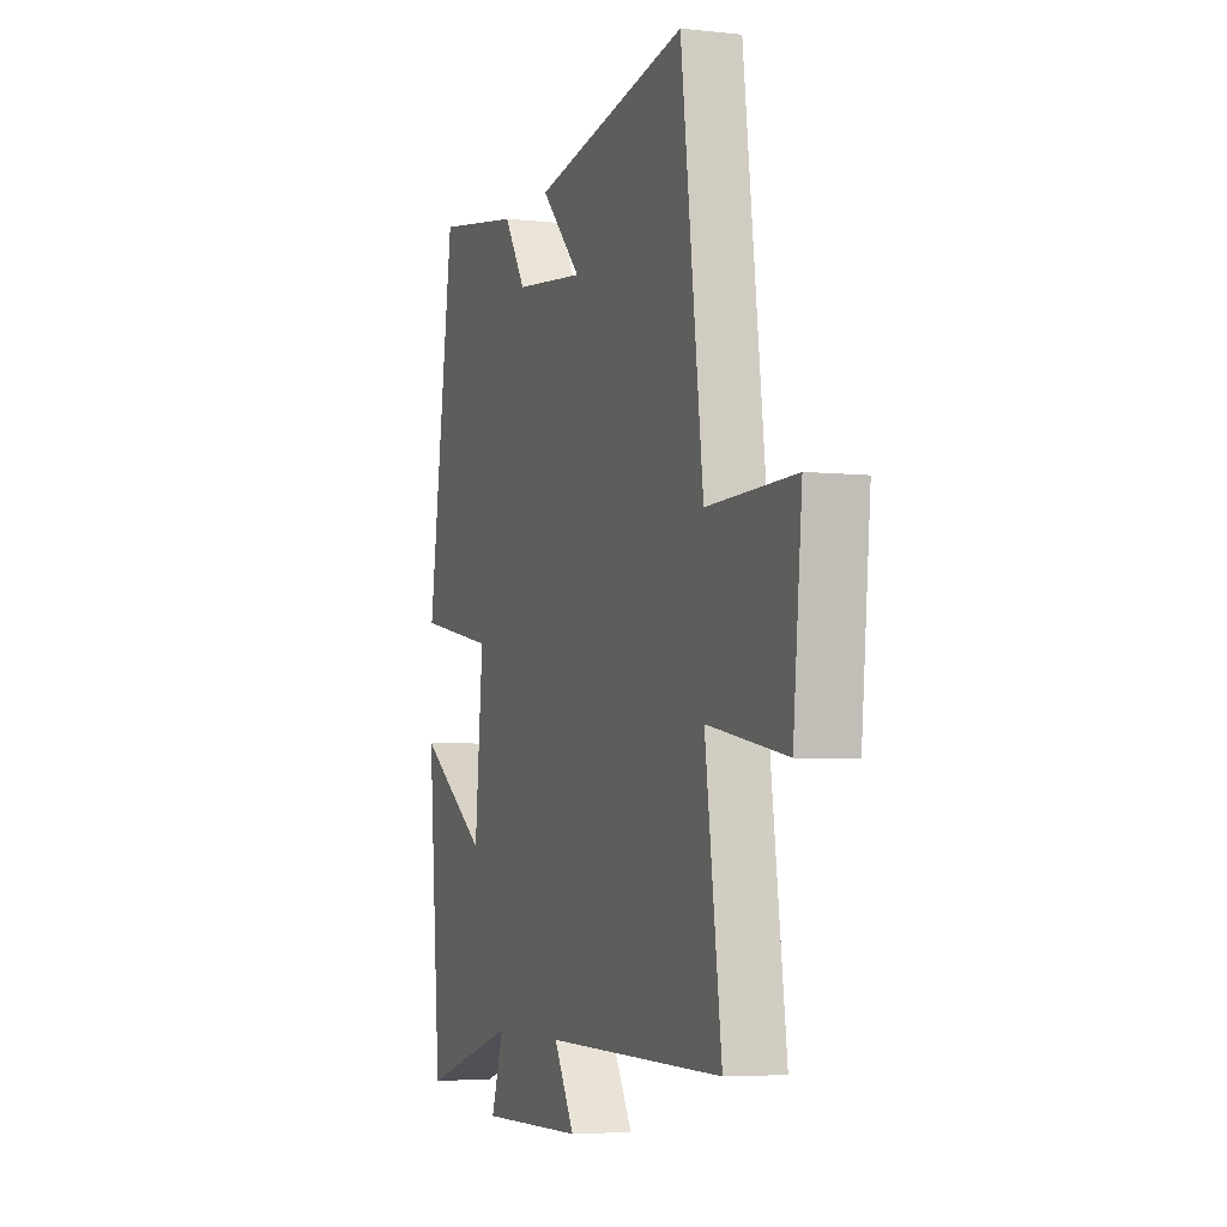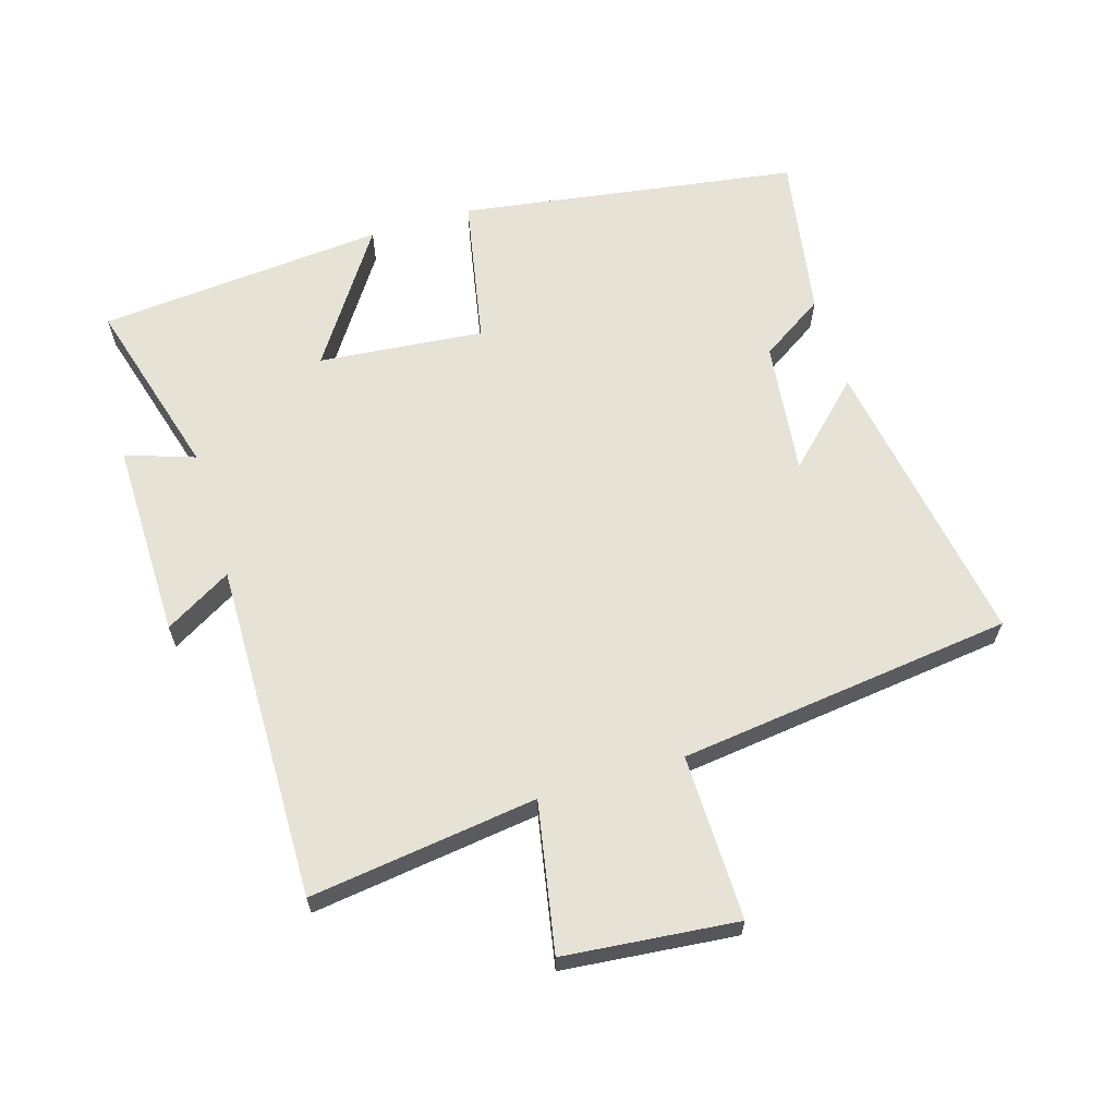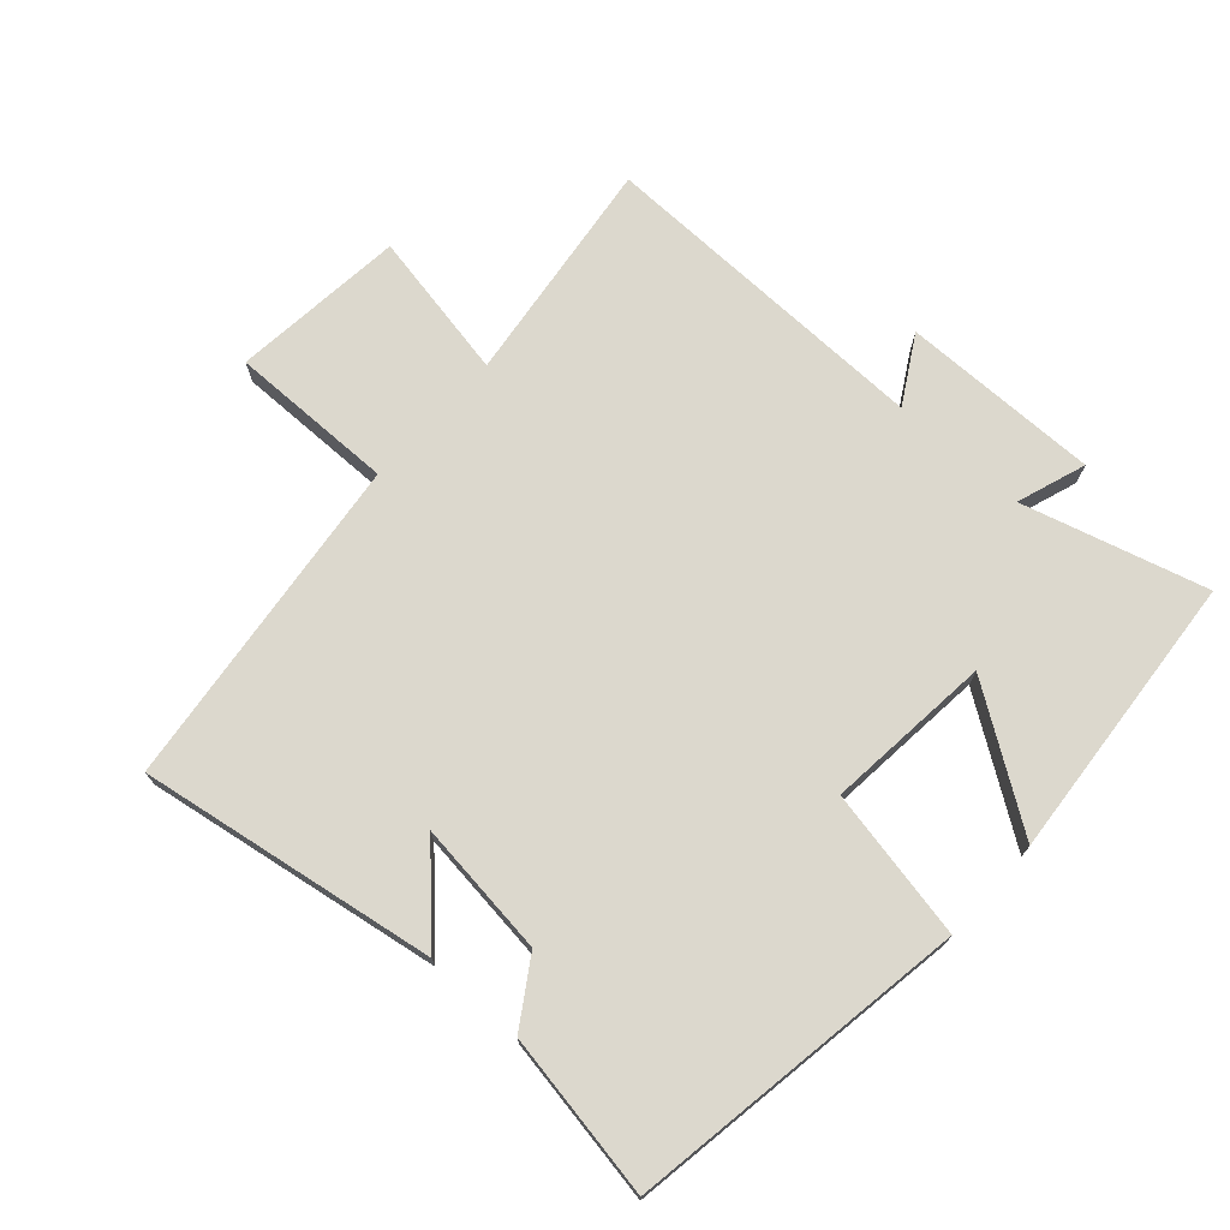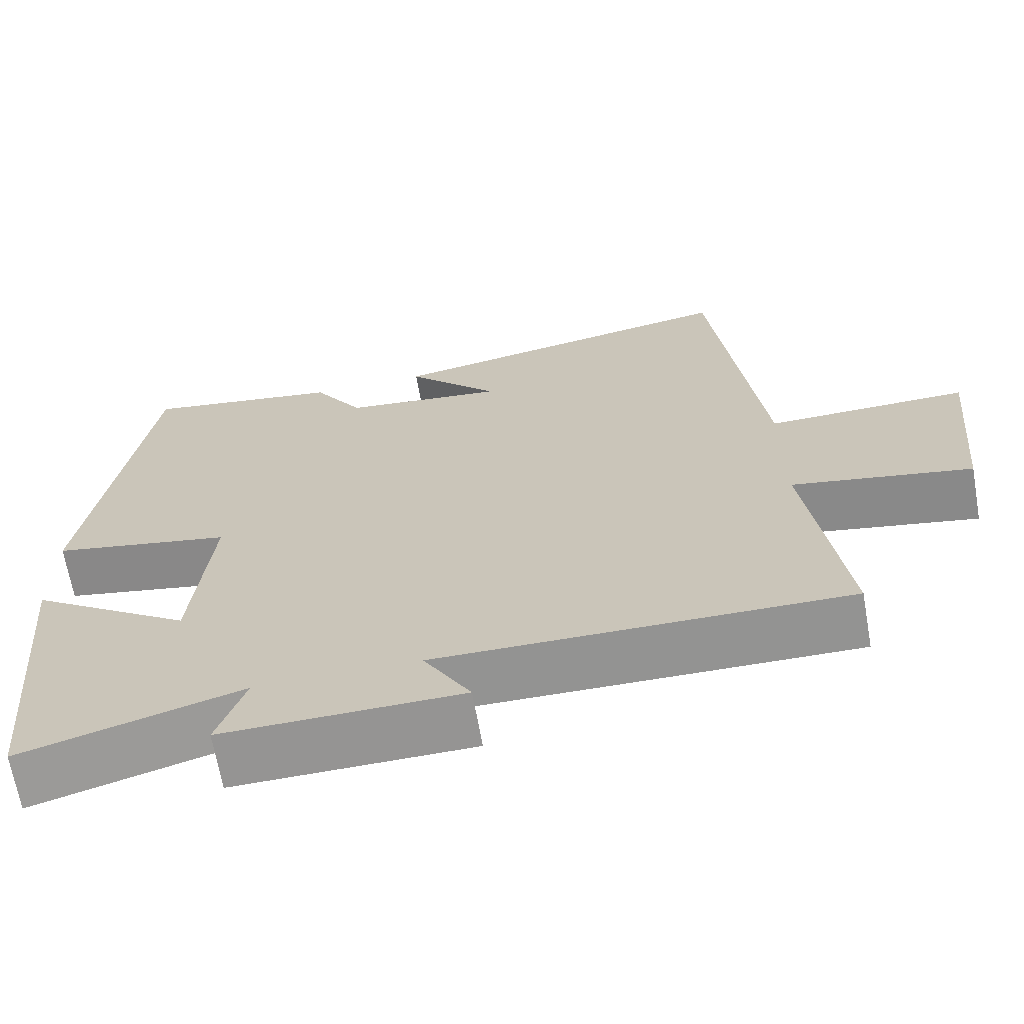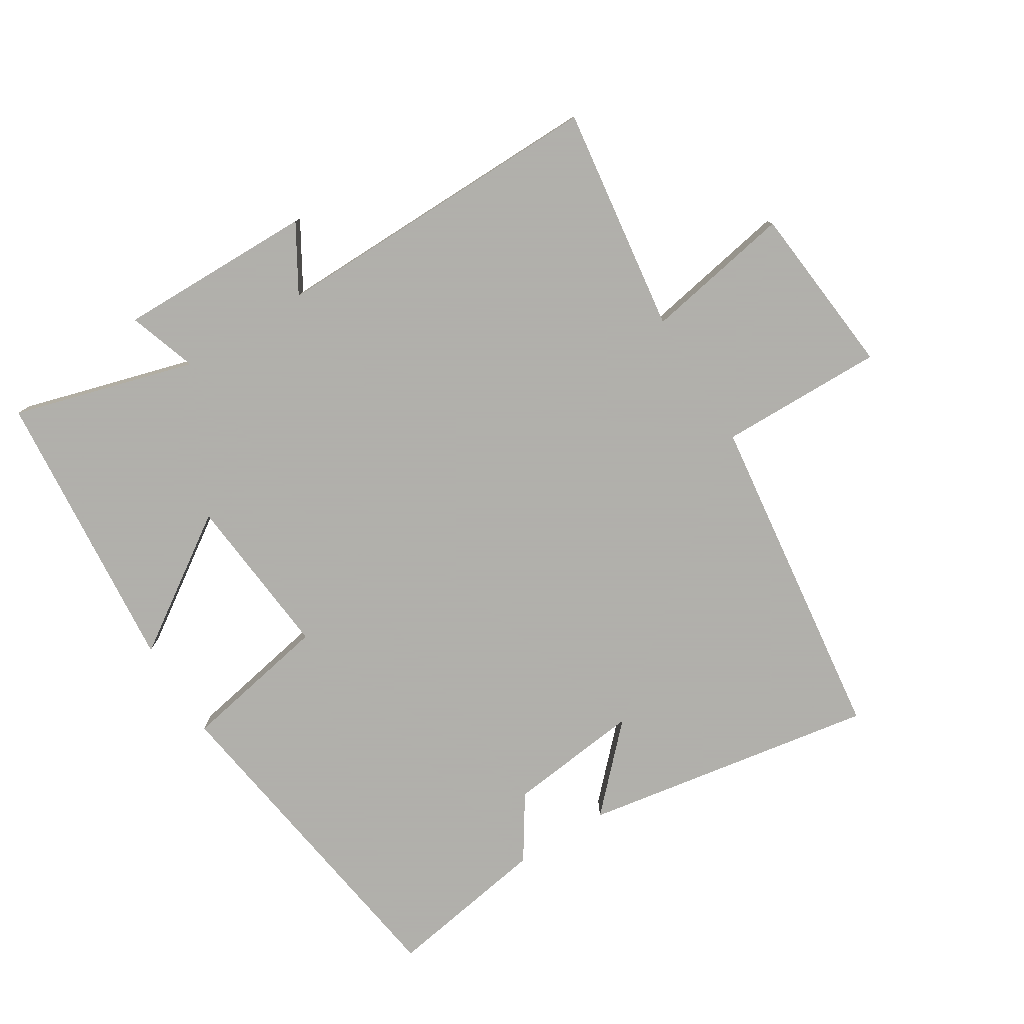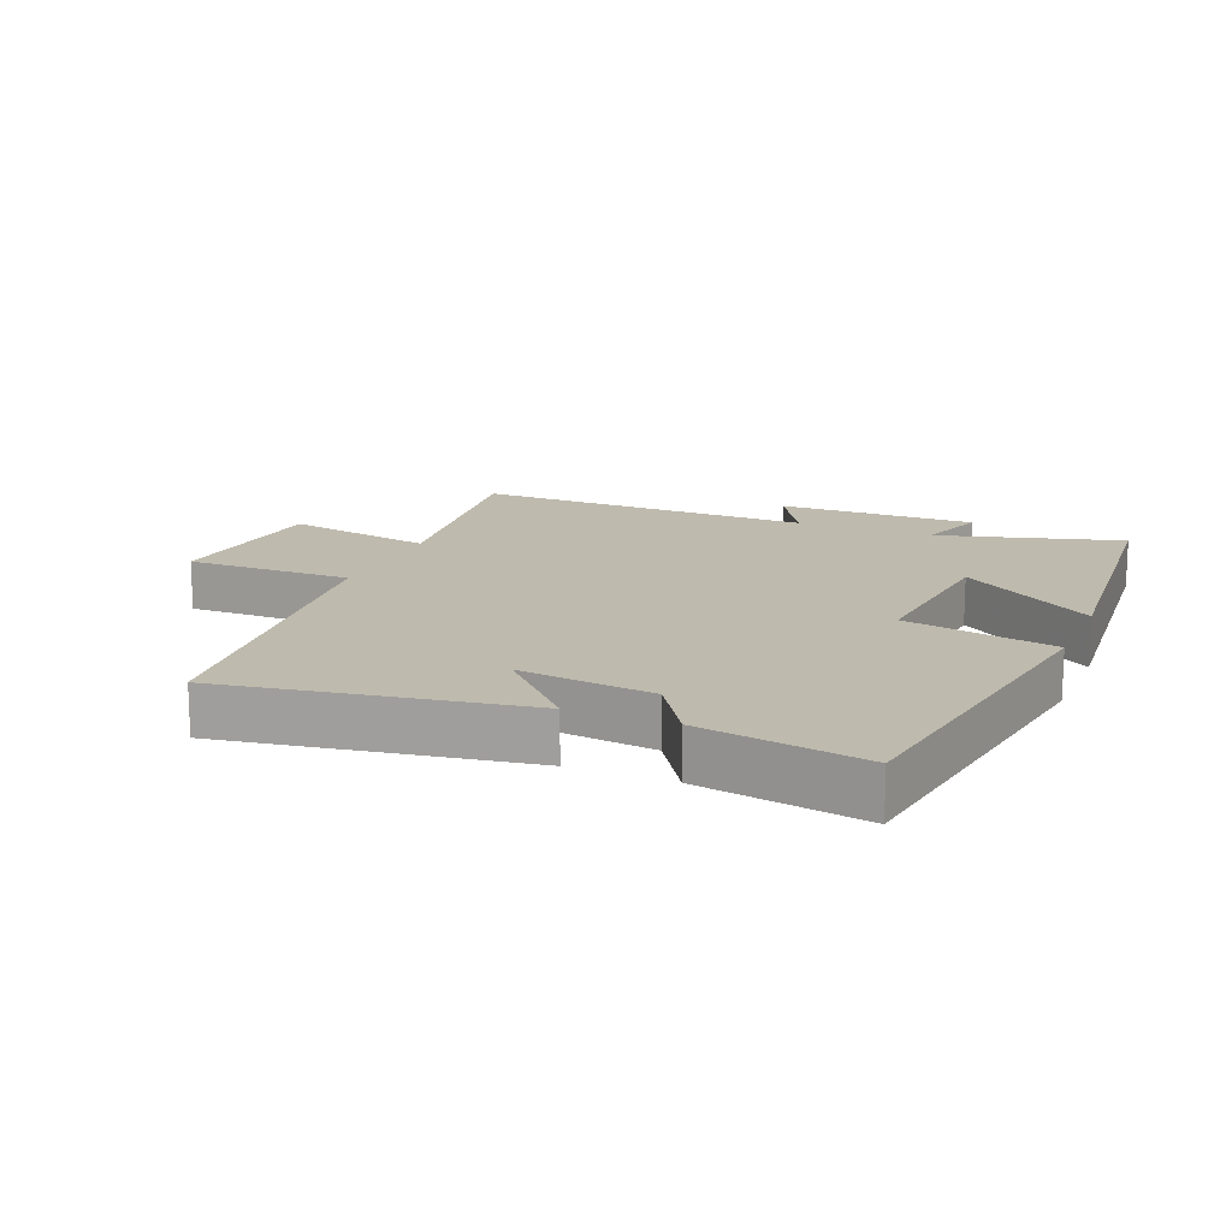
<metadata>
{"format":"obj","ext":"obj","renderer":"f3d","projection":"perspective","resolution":1024,"background":"white","views":[{"elev":-4.9,"azim":-109.5,"up":"+Z"},{"elev":63.7,"azim":-106.8,"up":"+Y"},{"elev":72.5,"azim":42.2,"up":"+Y"},{"elev":-66.9,"azim":-170.0,"up":"+Z"},{"elev":-78.4,"azim":-148.2,"up":"+Y"},{"elev":15.4,"azim":22.7,"up":"+Y"}]}
</metadata>
<code>
v 0.461 0.07 -0.58
v 0.181 0.07 -0.5
v 0.217 0.07 -0.606
v -0.087 0.07 -0.602
v -0.027 0.07 -0.5
v -0.547 0.07 -0.507
v -0.5 0.07 -0.158
v -0.728 0.07 -0.2
v -0.754 0.07 0.066
v -0.5 0.07 0.062
v -0.436 0.07 0.576
v 0.018 0.07 0.5
v -0.1 0.07 0.378
v 0.106 0.07 0.402
v 0.17 0.07 0.5
v 0.422 0.07 0.542
v 0.5 0.07 0.022
v 0.27 0.07 -0.022
v 0.294 0.07 -0.276
v 0.5 0.07 -0.138
v 0.461 0 -0.58
v 0.181 0 -0.5
v 0.217 0 -0.606
v -0.087 0 -0.602
v -0.027 0 -0.5
v -0.547 0 -0.507
v -0.5 0 -0.158
v -0.728 0 -0.2
v -0.754 0 0.066
v -0.5 0 0.062
v -0.436 0 0.576
v 0.018 0 0.5
v -0.1 0 0.378
v 0.106 0 0.402
v 0.17 0 0.5
v 0.422 0 0.542
v 0.5 0 0.022
v 0.27 0 -0.022
v 0.294 0 -0.276
v 0.5 0 -0.138
f 19 20 1 2
f 18 19 2
f 16 17 18
f 15 16 18
f 14 15 18
f 13 14 18 2
f 10 11 12 13
f 10 13 2
f 7 8 9 10
f 7 10 2 3
f 5 6 7
f 5 7 3
f 3 4 5
f 22 21 40 39
f 22 39 38
f 38 37 36
f 38 36 35
f 38 35 34
f 22 38 34 33
f 33 32 31 30
f 22 33 30
f 30 29 28 27
f 23 22 30 27
f 27 26 25
f 23 27 25
f 25 24 23
f 1 21 22 2
f 2 22 23 3
f 3 23 24 4
f 4 24 25 5
f 5 25 26 6
f 6 26 27 7
f 7 27 28 8
f 8 28 29 9
f 9 29 30 10
f 10 30 31 11
f 11 31 32 12
f 12 32 33 13
f 13 33 34 14
f 14 34 35 15
f 15 35 36 16
f 16 36 37 17
f 17 37 38 18
f 18 38 39 19
f 19 39 40 20
f 20 40 21 1

</code>
